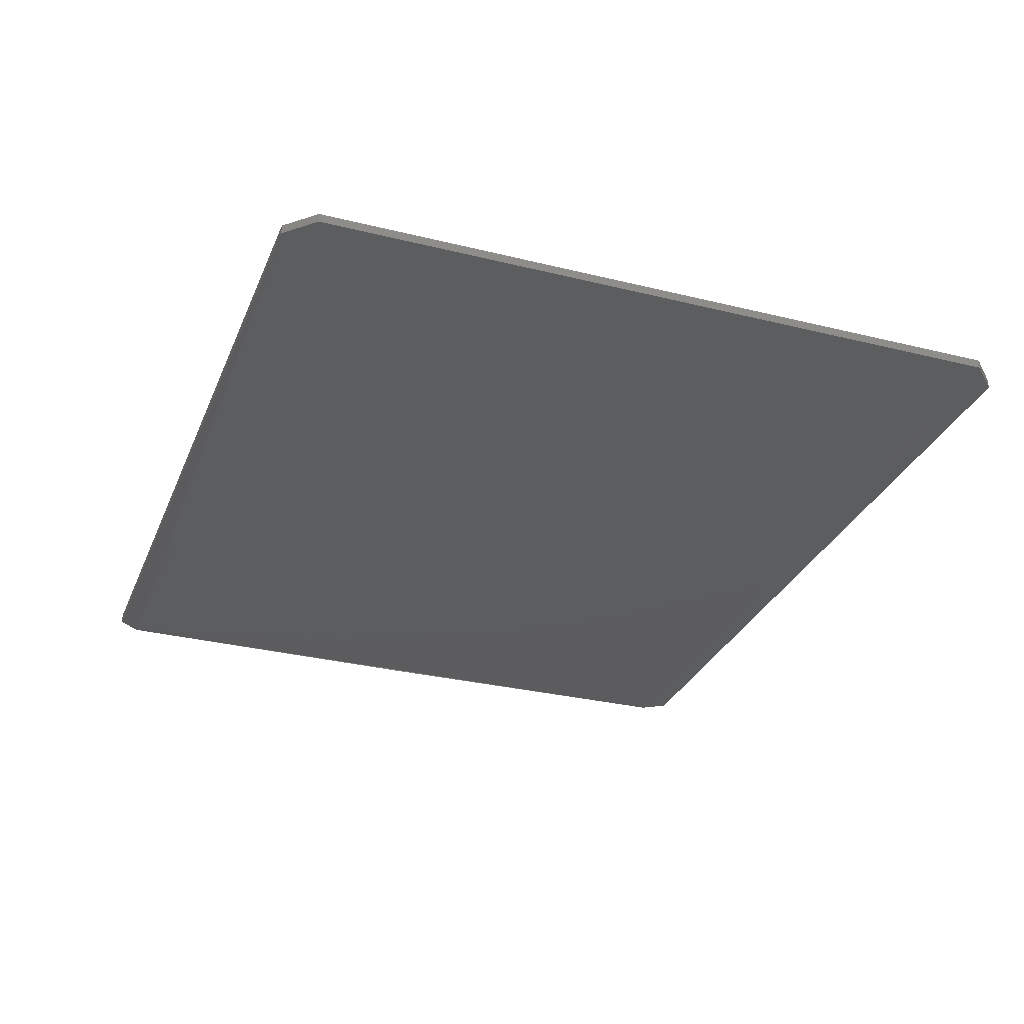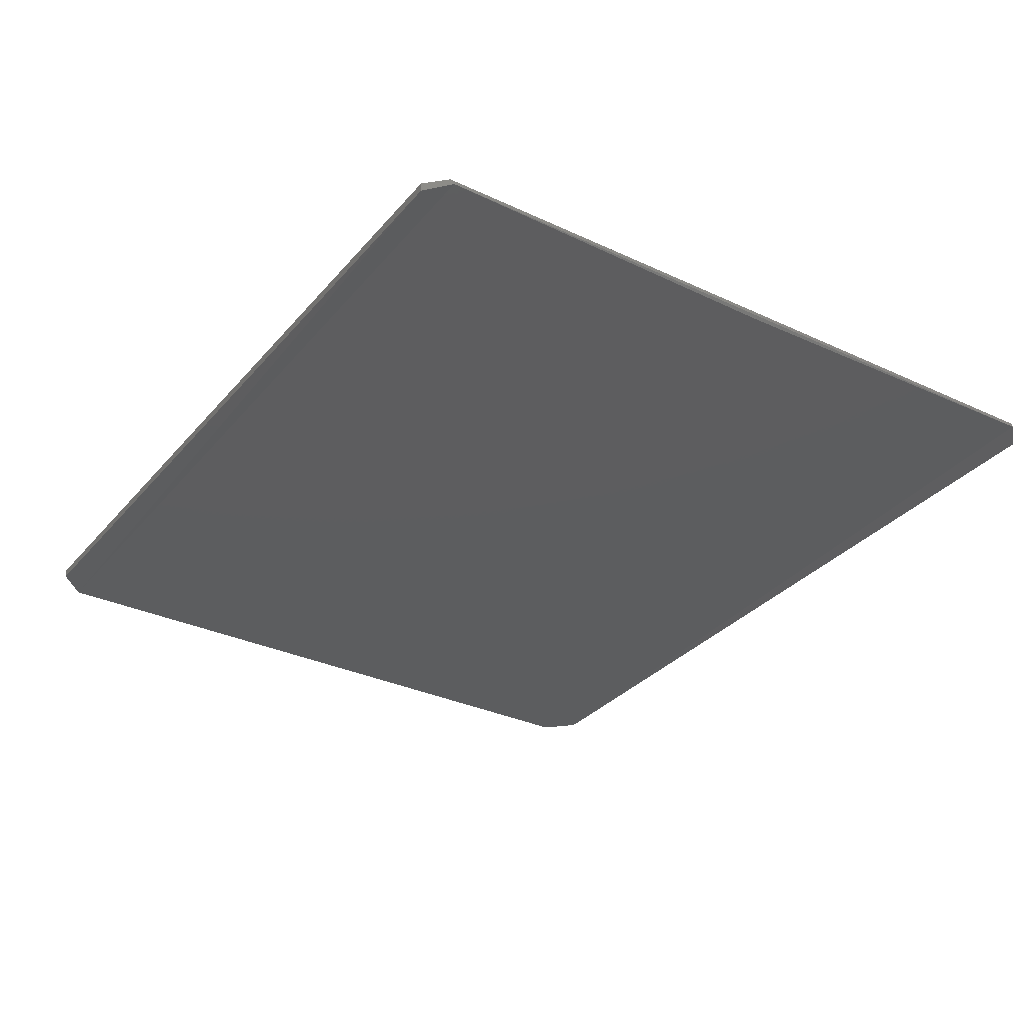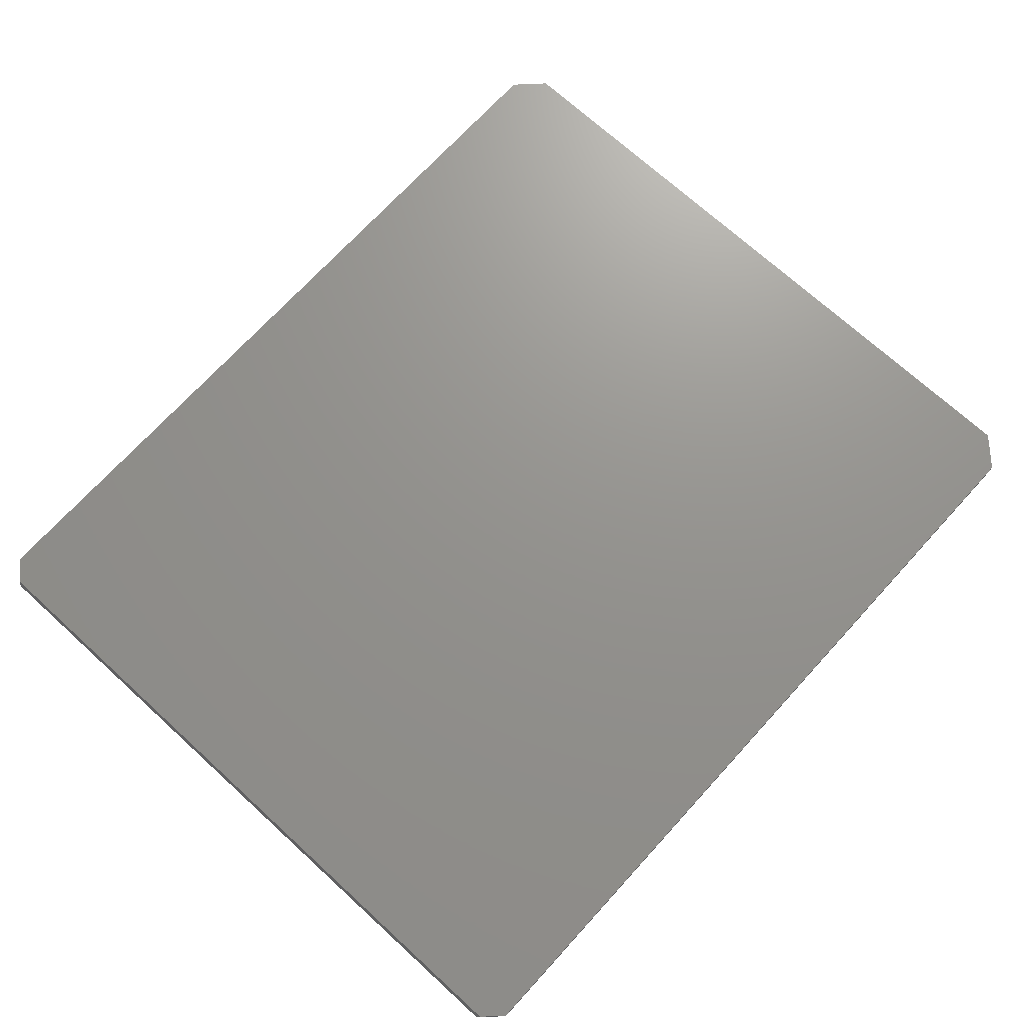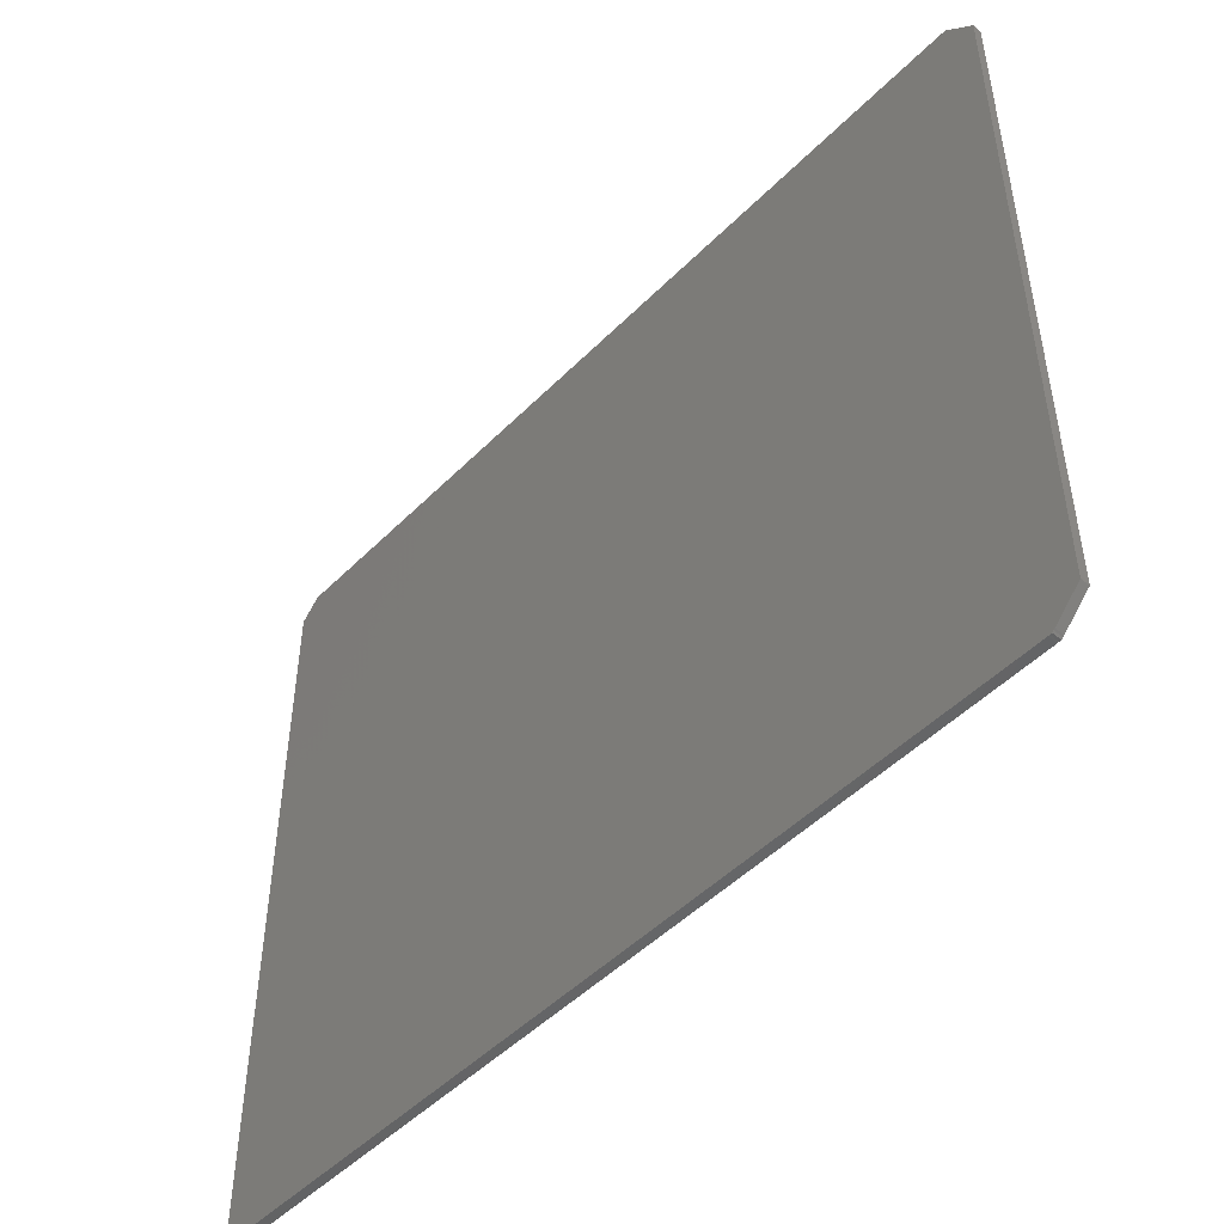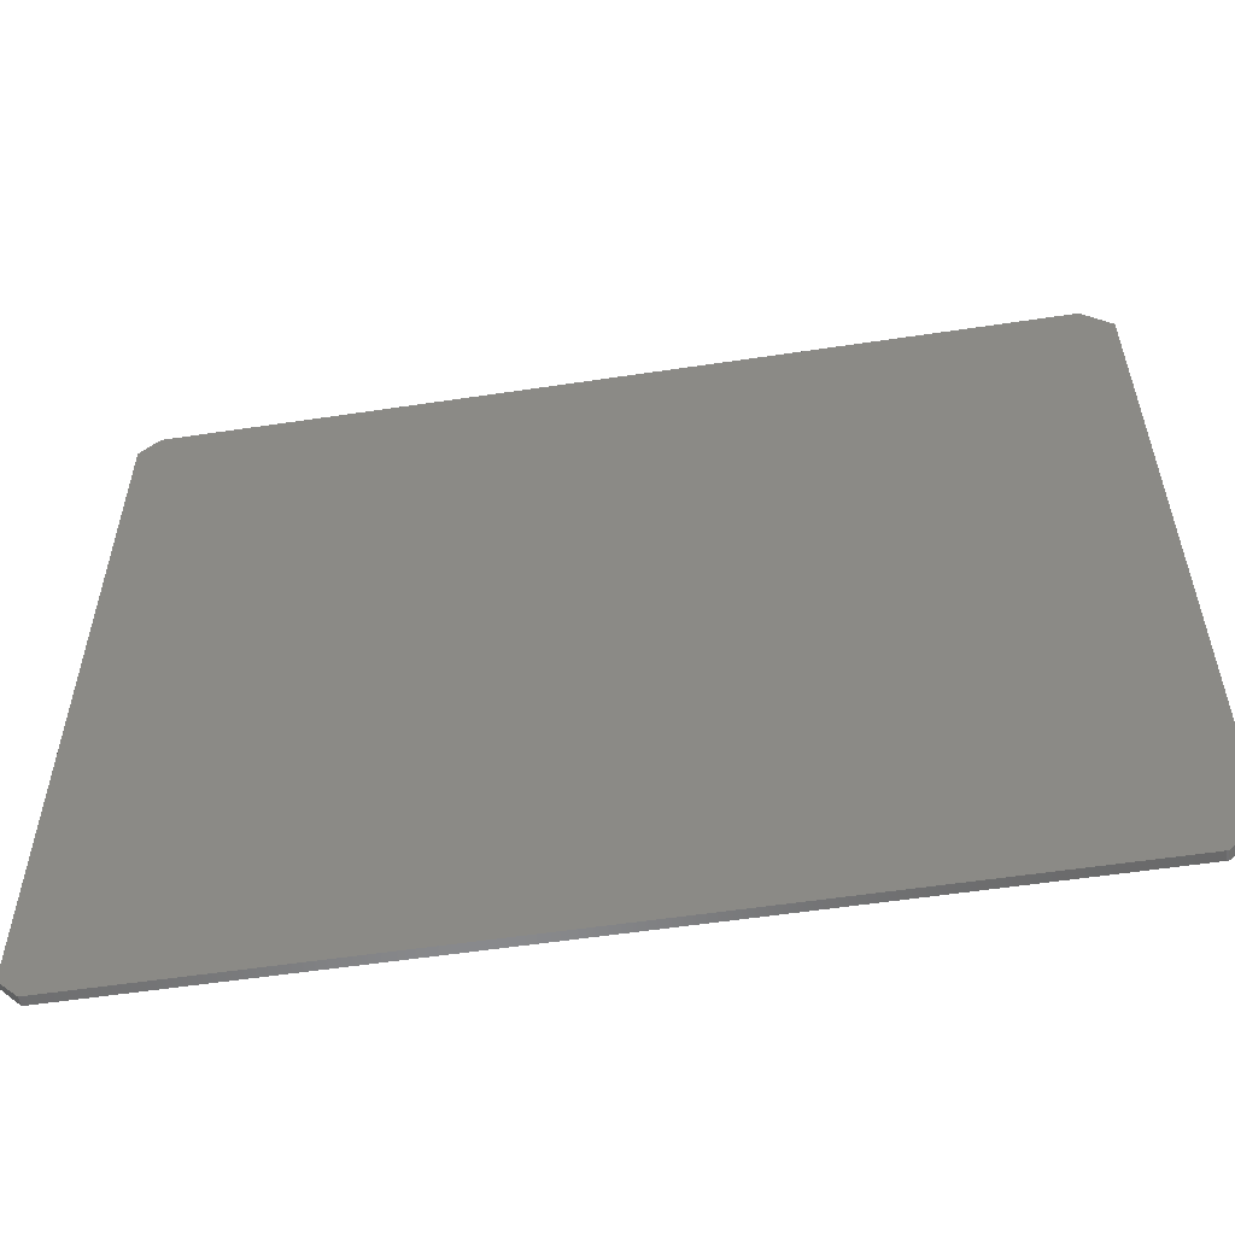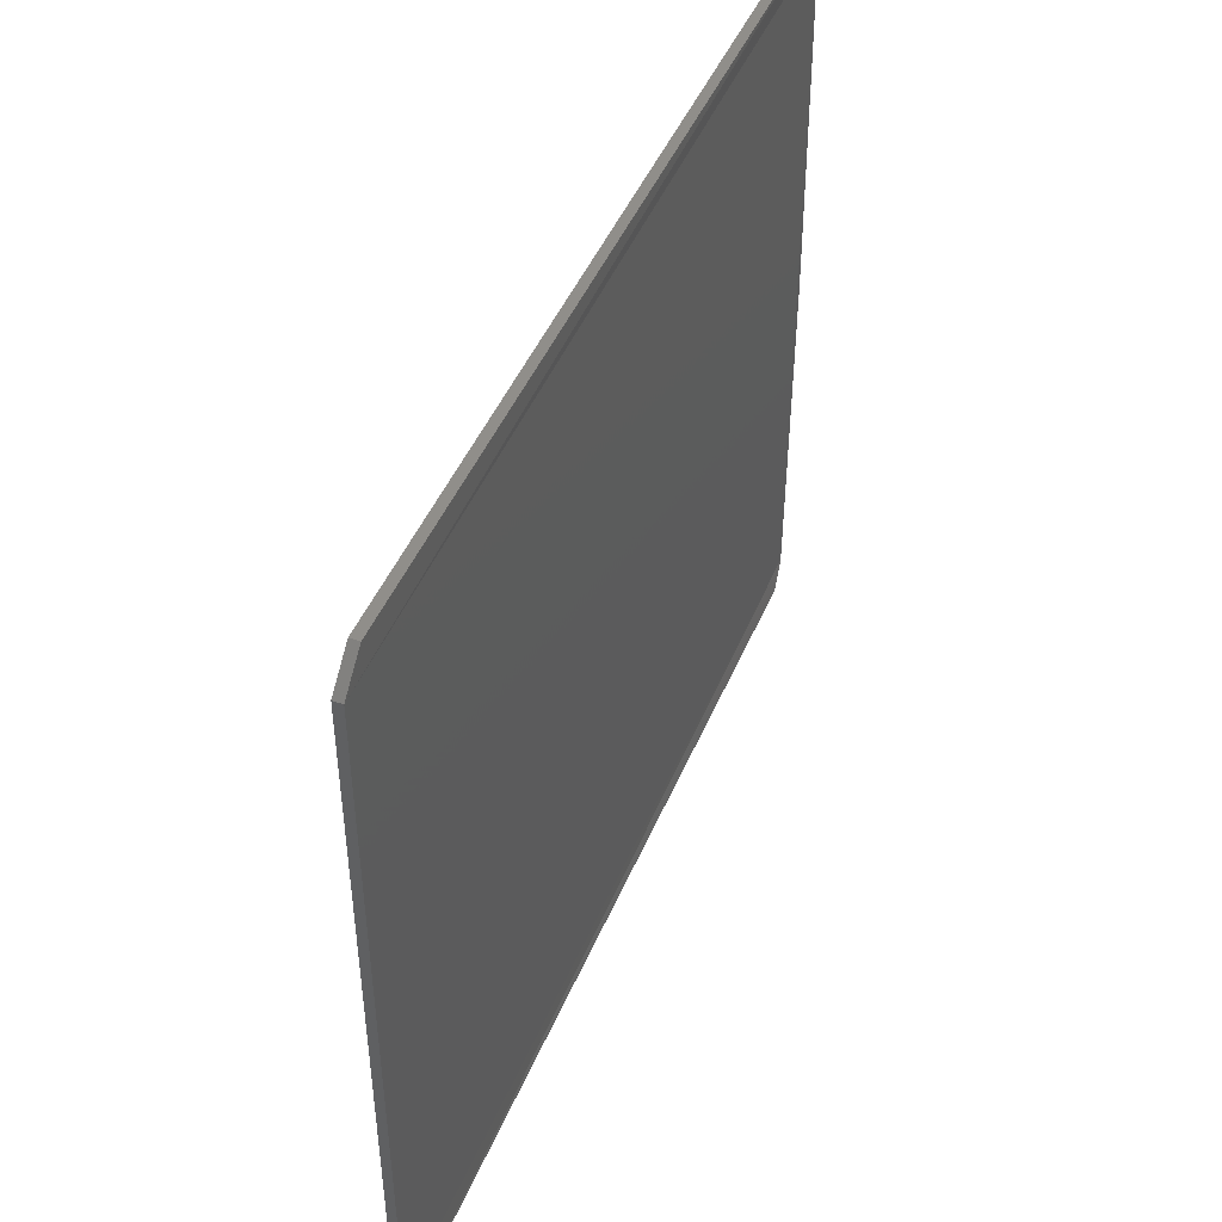
<metadata>
{"format":"stl","ext":"stl","renderer":"f3d","projection":"perspective","resolution":1024,"background":"white","views":[{"elev":-30.3,"azim":70.2,"up":"+Z"},{"elev":-32.0,"azim":-123.3,"up":"+Z"},{"elev":71.3,"azim":-47.6,"up":"+Z"},{"elev":-48.9,"azim":47.8,"up":"+Y"},{"elev":-55.5,"azim":9.0,"up":"+Y"},{"elev":46.2,"azim":112.1,"up":"+Y"}]}
</metadata>
<code>
# stl→obj: 26 verts, 47 faces
v -0.01414 0.006332 0.007812
v -0.01414 0.006332 0
v 0.7218 0.006332 0.007812
v 0.7218 0.006332 -2.168e-19
v 0.7274 0.00862 0.007812
v 0.7274 0.00862 -2.168e-19
v 0.75 0.03125 0.007812
v 0.75 0.03125 0
v 0.7262 0.007649 0.007812
v 0.7234 0.006482 0.007812
v 0.7251 0.006332 0.007812
v -0.03125 0.02344 0.007812
v 0.75 0.6459 0.007812
v -0.03125 0.6537 0.007812
v -0.01414 0.6708 0.007812
v 0.7251 0.6708 0.007812
v 0.7262 0.007649 0
v 0.7251 0.006332 0
v 0.7234 0.006482 0
v -0.03354 0.02573 0.002288
v -0.03354 0.6514 0.002288
v 0.75 0.6459 0
v -0.01414 0.6708 0
v 0.7251 0.6708 0
v -0.03354 0.3386 0.002288
v -0.03125 0.3386 0
f 1 2 3
f 3 2 4
f 5 6 7
f 7 6 8
f 9 1 3
f 9 3 10
f 9 10 11
f 12 1 9
f 12 9 5
f 12 5 7
f 12 7 13
f 12 13 14
f 14 13 15
f 15 13 16
f 17 18 19
f 17 19 4
f 17 4 2
f 20 21 22
f 20 22 8
f 20 8 6
f 20 6 17
f 20 17 2
f 21 23 22
f 22 23 24
f 6 5 17
f 17 5 9
f 17 9 18
f 18 9 11
f 18 11 19
f 19 11 10
f 19 10 4
f 4 10 3
f 25 26 20
f 26 25 21
f 2 12 20
f 2 1 12
f 15 21 14
f 15 23 21
f 14 21 25
f 14 25 20
f 14 20 12
f 16 24 15
f 15 24 23
f 13 22 16
f 16 22 24
f 7 8 13
f 13 8 22

</code>
